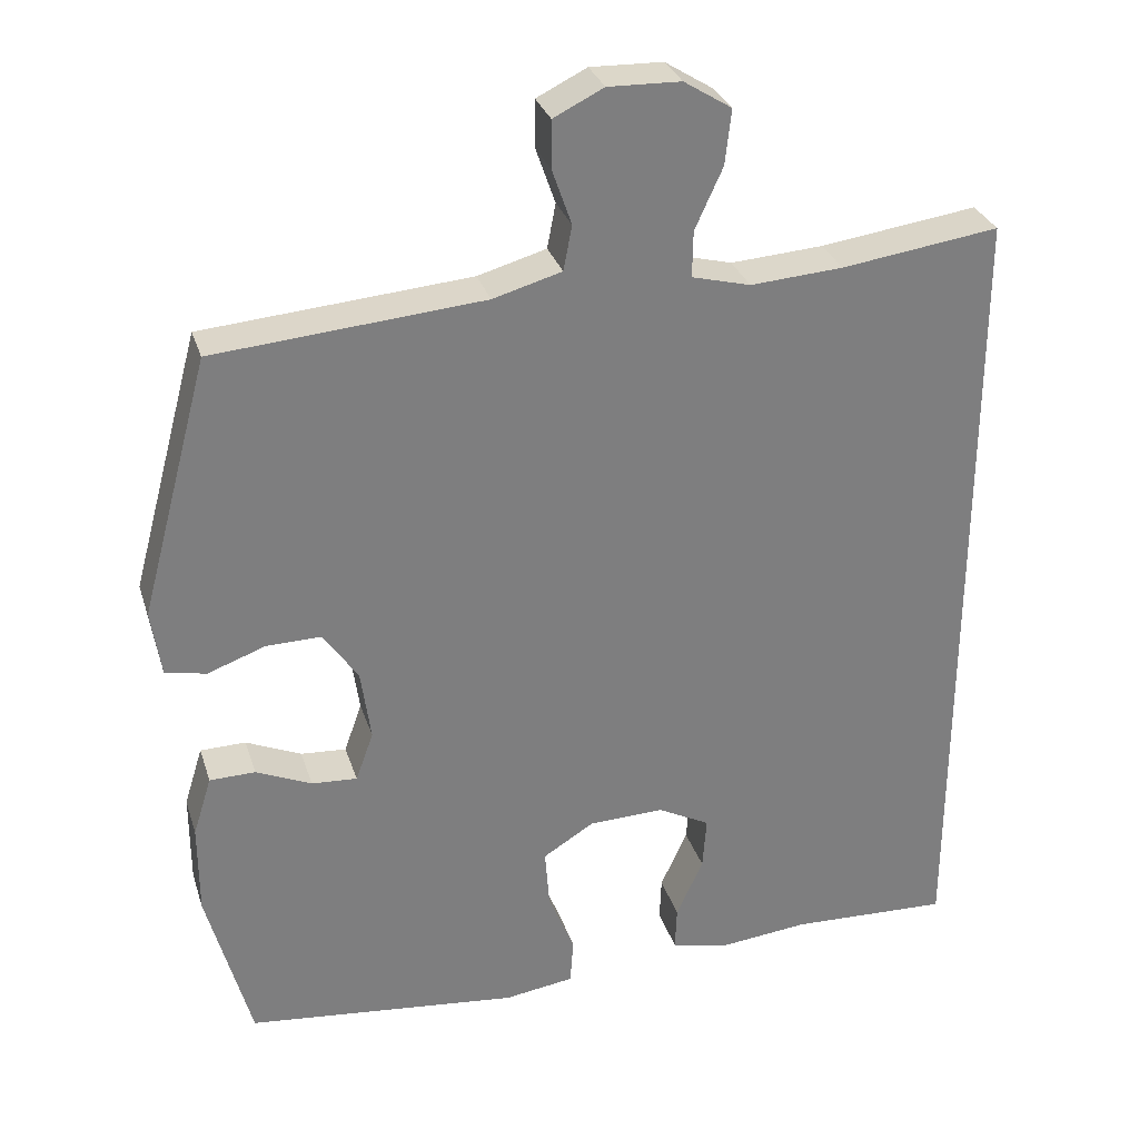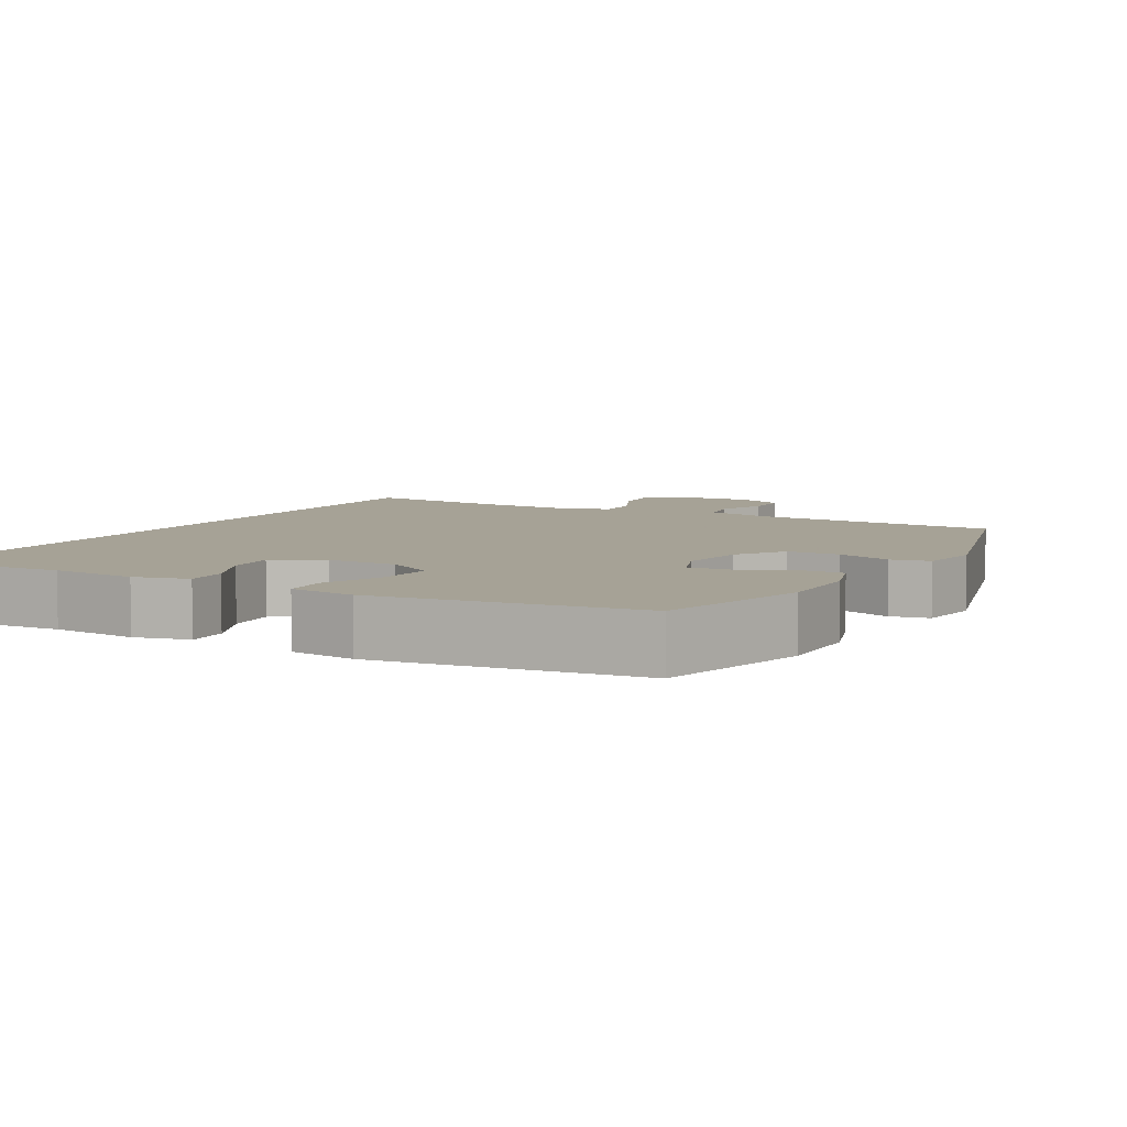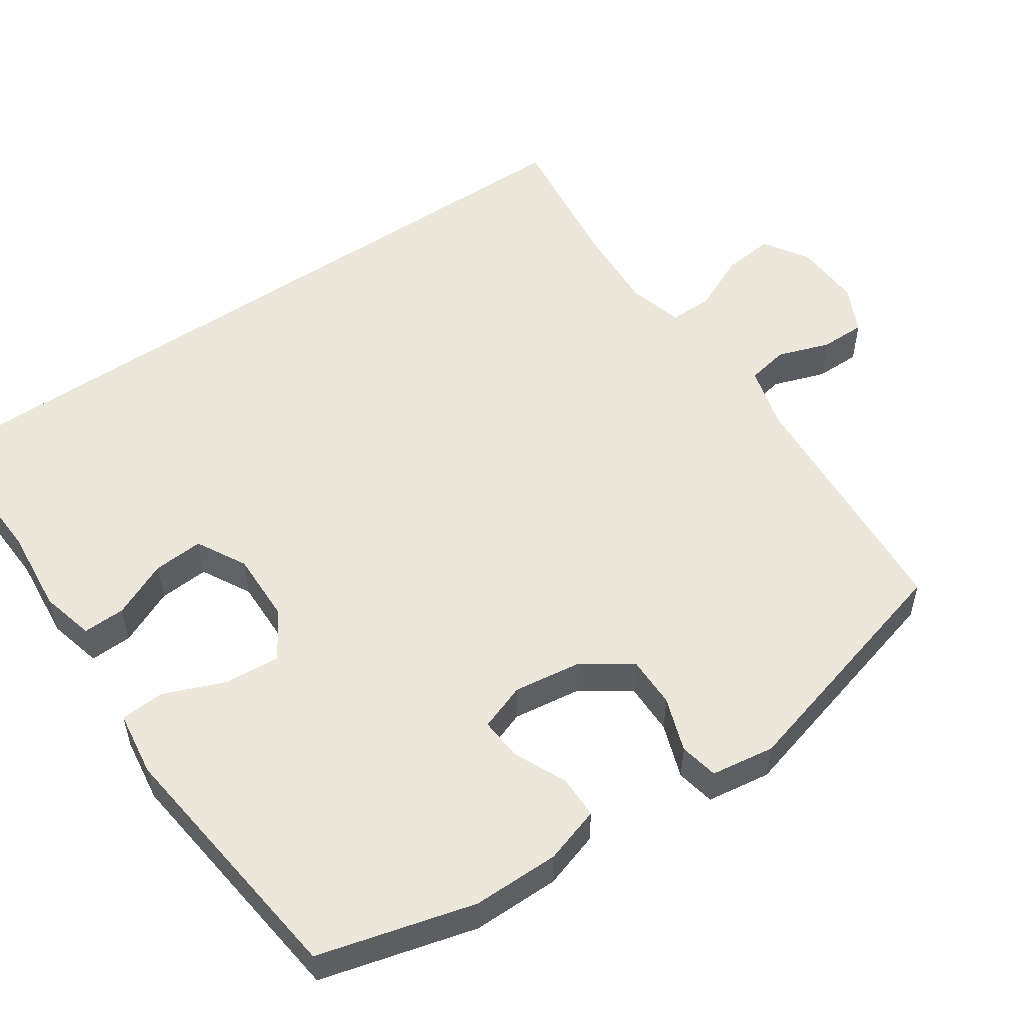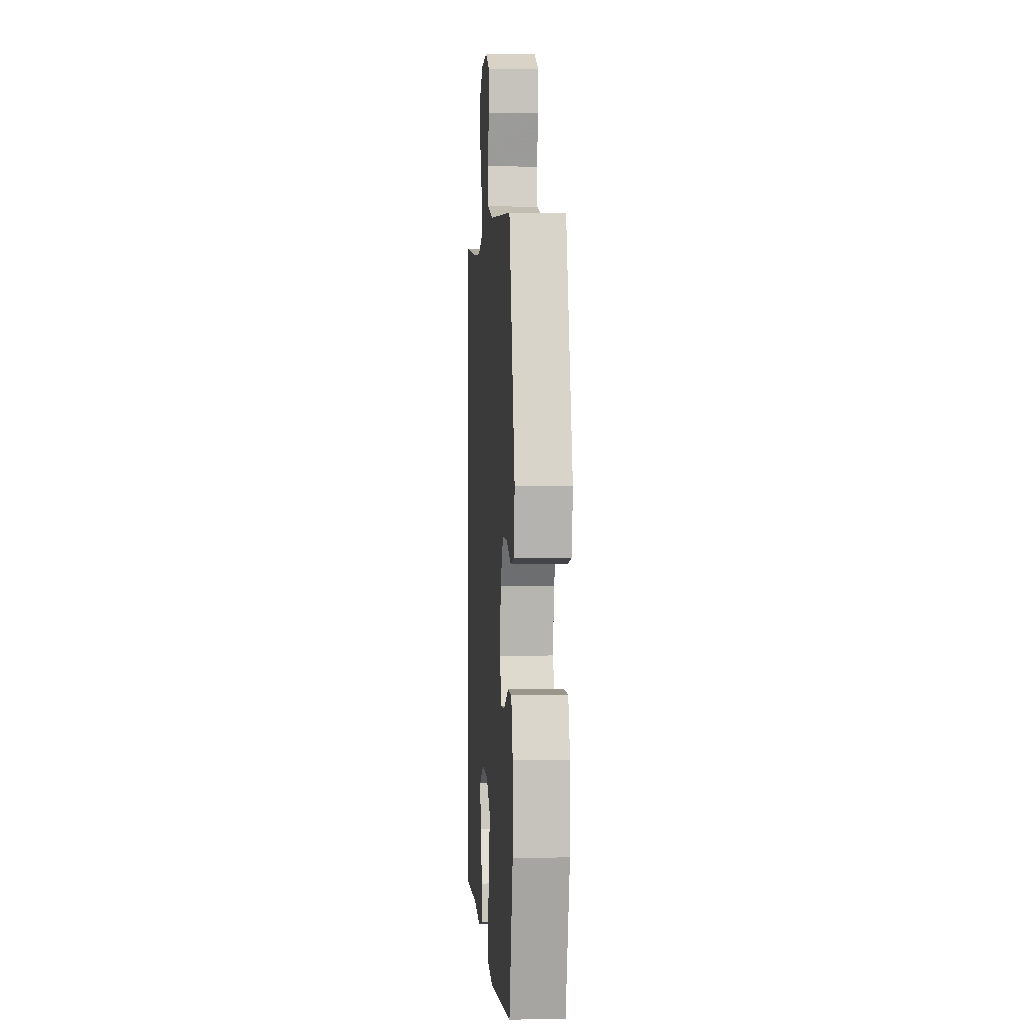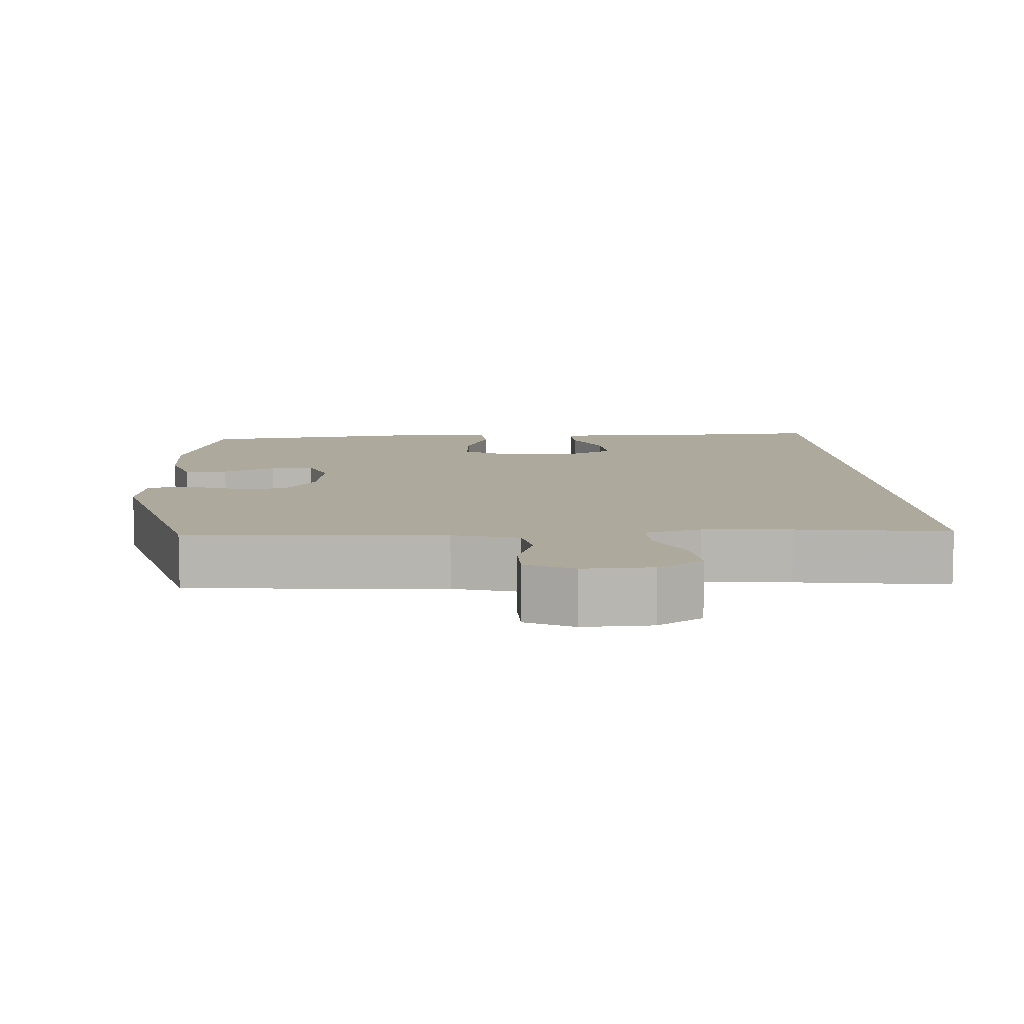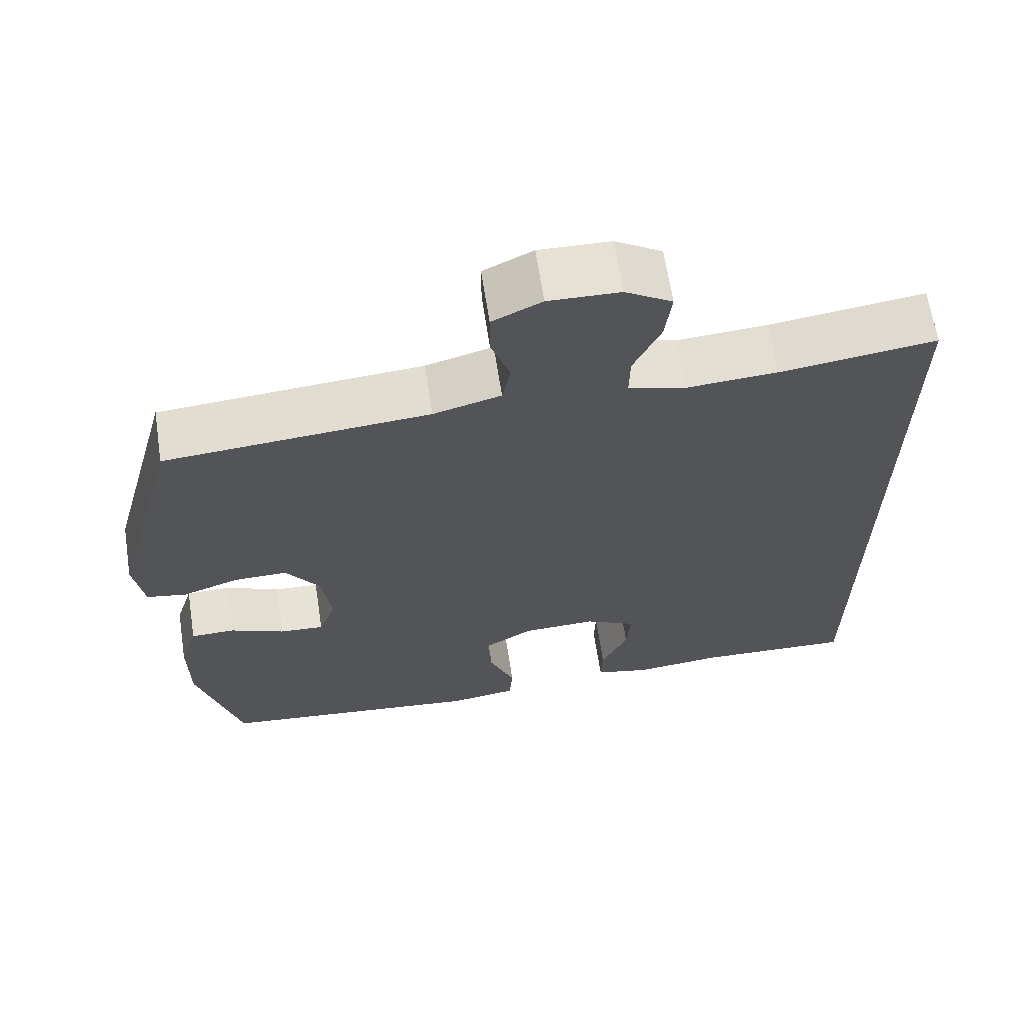
<metadata>
{"format":"obj","ext":"obj","renderer":"f3d","projection":"perspective","resolution":1024,"background":"white","views":[{"elev":30.5,"azim":-16.4,"up":"+Z"},{"elev":6.3,"azim":-151.5,"up":"+Y"},{"elev":53.2,"azim":-124.6,"up":"+Y"},{"elev":1.6,"azim":-94.0,"up":"+Z"},{"elev":8.9,"azim":-3.9,"up":"+Y"},{"elev":65.5,"azim":-8.7,"up":"+Z"}]}
</metadata>
<code>
v 0.5 0.07 -0.517
v 0.292 0.07 -0.508
v 0.174 0.07 -0.52
v 0.1 0.07 -0.502
v 0.102 0.07 -0.444
v 0.137 0.07 -0.367
v 0.142 0.07 -0.298
v 0.074 0.07 -0.262
v -0.024 0.07 -0.265
v -0.09 0.07 -0.306
v -0.084 0.07 -0.383
v -0.05 0.07 -0.467
v -0.054 0.07 -0.527
v -0.144 0.07 -0.54
v -0.5 0.07 -0.5
v -0.557 0.07 -0.288
v -0.557 0.07 -0.169
v -0.533 0.07 -0.092
v -0.474 0.07 -0.091
v -0.402 0.07 -0.123
v -0.343 0.07 -0.127
v -0.32 0.07 -0.063
v -0.333 0.07 0.03
v -0.378 0.07 0.096
v -0.449 0.07 0.095
v -0.524 0.07 0.068
v -0.577 0.07 0.078
v -0.59 0.07 0.165
v -0.5 0.07 0.5
v -0.152 0.07 0.528
v -0.063 0.07 0.553
v -0.052 0.07 0.611
v -0.077 0.07 0.683
v -0.077 0.07 0.745
v -0.012 0.07 0.777
v 0.082 0.07 0.774
v 0.144 0.07 0.735
v 0.136 0.07 0.664
v 0.1 0.07 0.585
v 0.099 0.07 0.525
v 0.175 0.07 0.505
v 0.295 0.07 0.513
v 0.5 0.07 0.541
v 0.5 0 -0.517
v 0.292 0 -0.508
v 0.174 0 -0.52
v 0.1 0 -0.502
v 0.102 0 -0.444
v 0.137 0 -0.367
v 0.142 0 -0.298
v 0.074 0 -0.262
v -0.024 0 -0.265
v -0.09 0 -0.306
v -0.084 0 -0.383
v -0.05 0 -0.467
v -0.054 0 -0.527
v -0.144 0 -0.54
v -0.5 0 -0.5
v -0.557 0 -0.288
v -0.557 0 -0.169
v -0.533 0 -0.092
v -0.474 0 -0.091
v -0.402 0 -0.123
v -0.343 0 -0.127
v -0.32 0 -0.063
v -0.333 0 0.03
v -0.378 0 0.096
v -0.449 0 0.095
v -0.524 0 0.068
v -0.577 0 0.078
v -0.59 0 0.165
v -0.5 0 0.5
v -0.152 0 0.528
v -0.063 0 0.553
v -0.052 0 0.611
v -0.077 0 0.683
v -0.077 0 0.745
v -0.012 0 0.777
v 0.082 0 0.774
v 0.144 0 0.735
v 0.136 0 0.664
v 0.1 0 0.585
v 0.099 0 0.525
v 0.175 0 0.505
v 0.295 0 0.513
v 0.5 0 0.541
f 42 43 1 2
f 41 42 2 3
f 40 41 3
f 37 38 39
f 36 37 39
f 35 36 39
f 34 35 39
f 33 34 39
f 32 33 39
f 31 32 39 40
f 30 31 40
f 29 30 40
f 28 29 40
f 27 28 40
f 26 27 40
f 25 26 40
f 24 25 40
f 23 24 40
f 22 23 40
f 21 22 40
f 18 19 20
f 17 18 20
f 16 17 20
f 15 16 20
f 14 15 20
f 13 14 20
f 12 13 20
f 11 12 20
f 10 11 20 21
f 9 10 21 40
f 3 4 5 6
f 3 6 7
f 40 3 7
f 8 9 40
f 7 8 40
f 45 44 86 85
f 46 45 85 84
f 46 84 83
f 82 81 80
f 82 80 79
f 82 79 78
f 82 78 77
f 82 77 76
f 82 76 75
f 83 82 75 74
f 83 74 73
f 83 73 72
f 83 72 71
f 83 71 70
f 83 70 69
f 83 69 68
f 83 68 67
f 83 67 66
f 83 66 65
f 83 65 64
f 63 62 61
f 63 61 60
f 63 60 59
f 63 59 58
f 63 58 57
f 63 57 56
f 63 56 55
f 63 55 54
f 64 63 54 53
f 83 64 53 52
f 49 48 47 46
f 50 49 46
f 50 46 83
f 83 52 51
f 83 51 50
f 1 44 45 2
f 2 45 46 3
f 3 46 47 4
f 4 47 48 5
f 5 48 49 6
f 6 49 50 7
f 7 50 51 8
f 8 51 52 9
f 9 52 53 10
f 10 53 54 11
f 11 54 55 12
f 12 55 56 13
f 13 56 57 14
f 14 57 58 15
f 15 58 59 16
f 16 59 60 17
f 17 60 61 18
f 18 61 62 19
f 19 62 63 20
f 20 63 64 21
f 21 64 65 22
f 22 65 66 23
f 23 66 67 24
f 24 67 68 25
f 25 68 69 26
f 26 69 70 27
f 27 70 71 28
f 28 71 72 29
f 29 72 73 30
f 30 73 74 31
f 31 74 75 32
f 32 75 76 33
f 33 76 77 34
f 34 77 78 35
f 35 78 79 36
f 36 79 80 37
f 37 80 81 38
f 38 81 82 39
f 39 82 83 40
f 40 83 84 41
f 41 84 85 42
f 42 85 86 43
f 43 86 44 1

</code>
